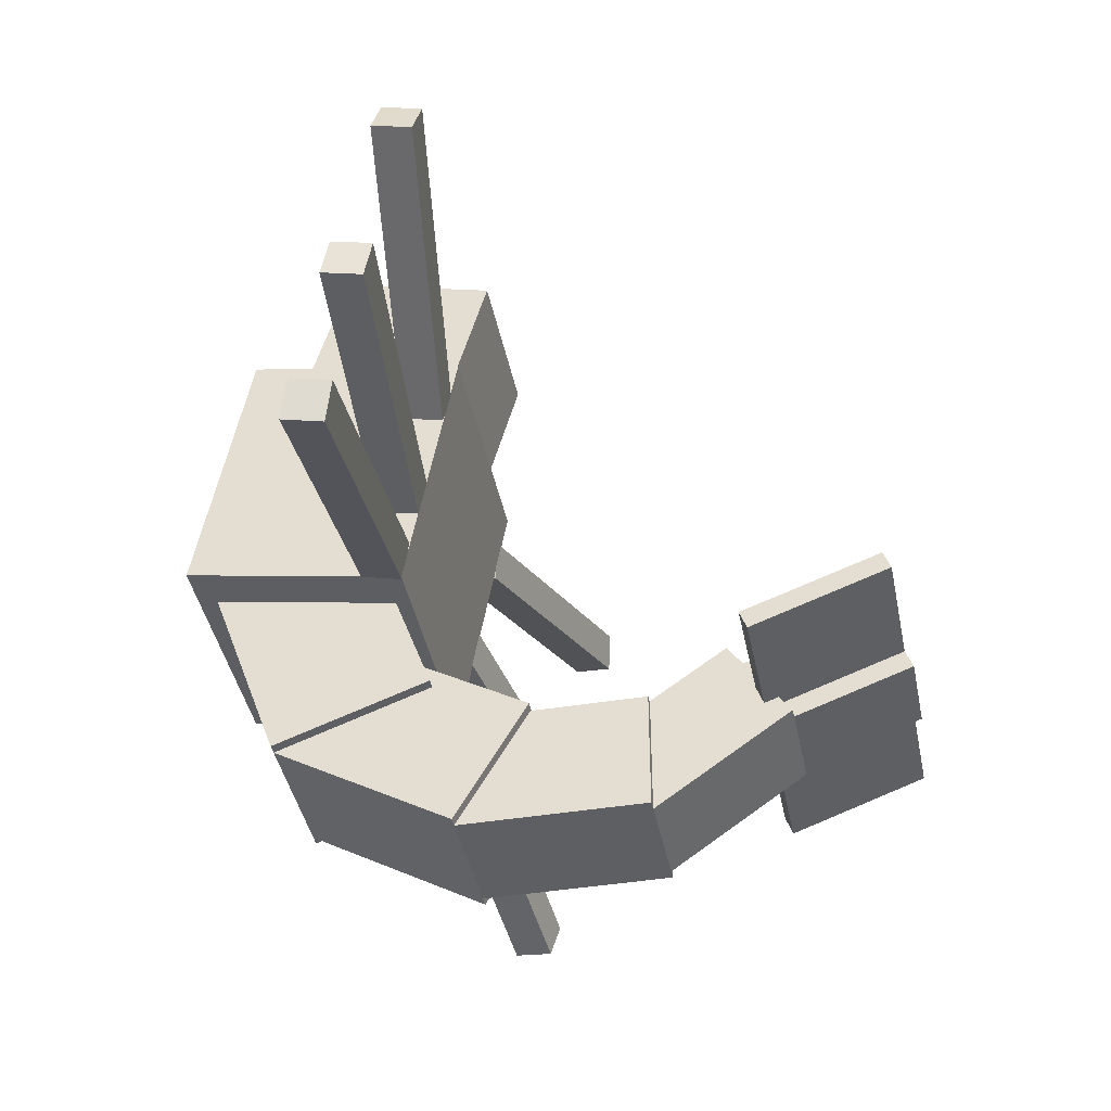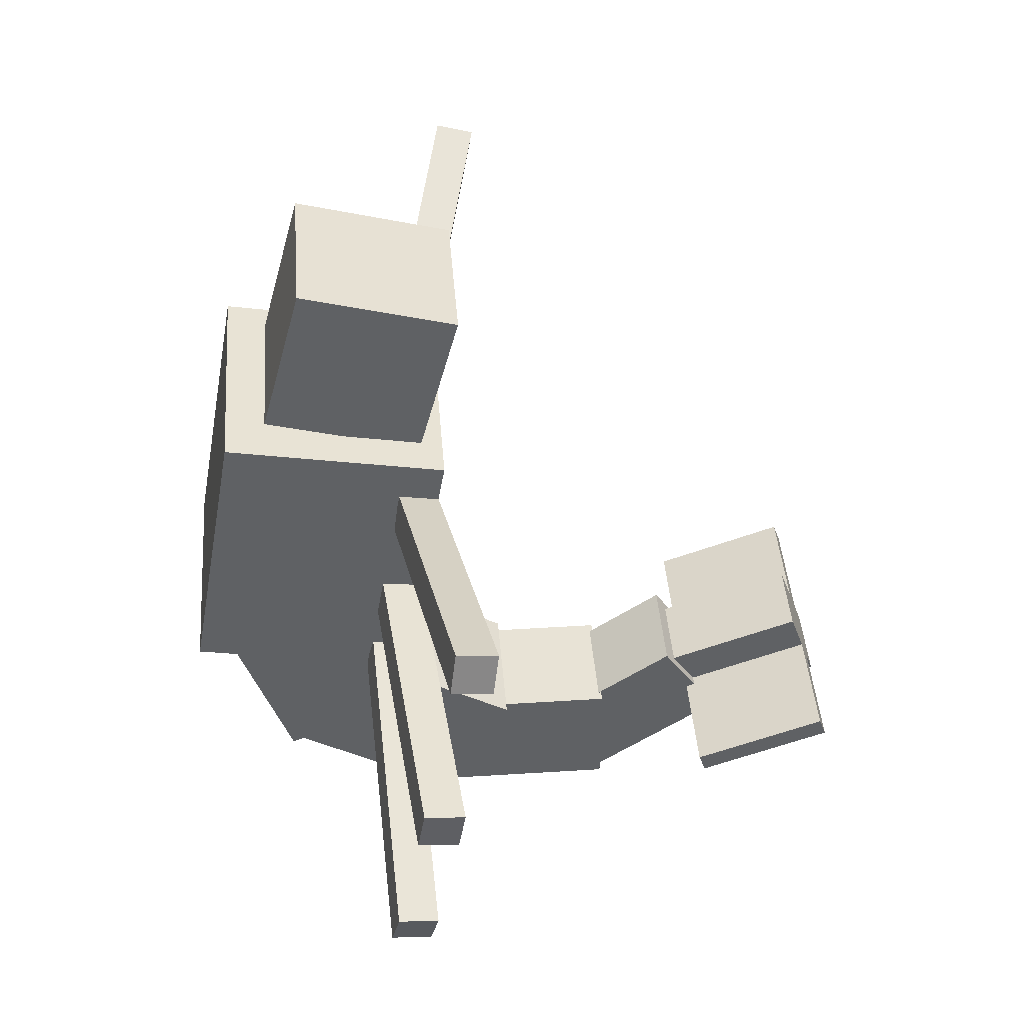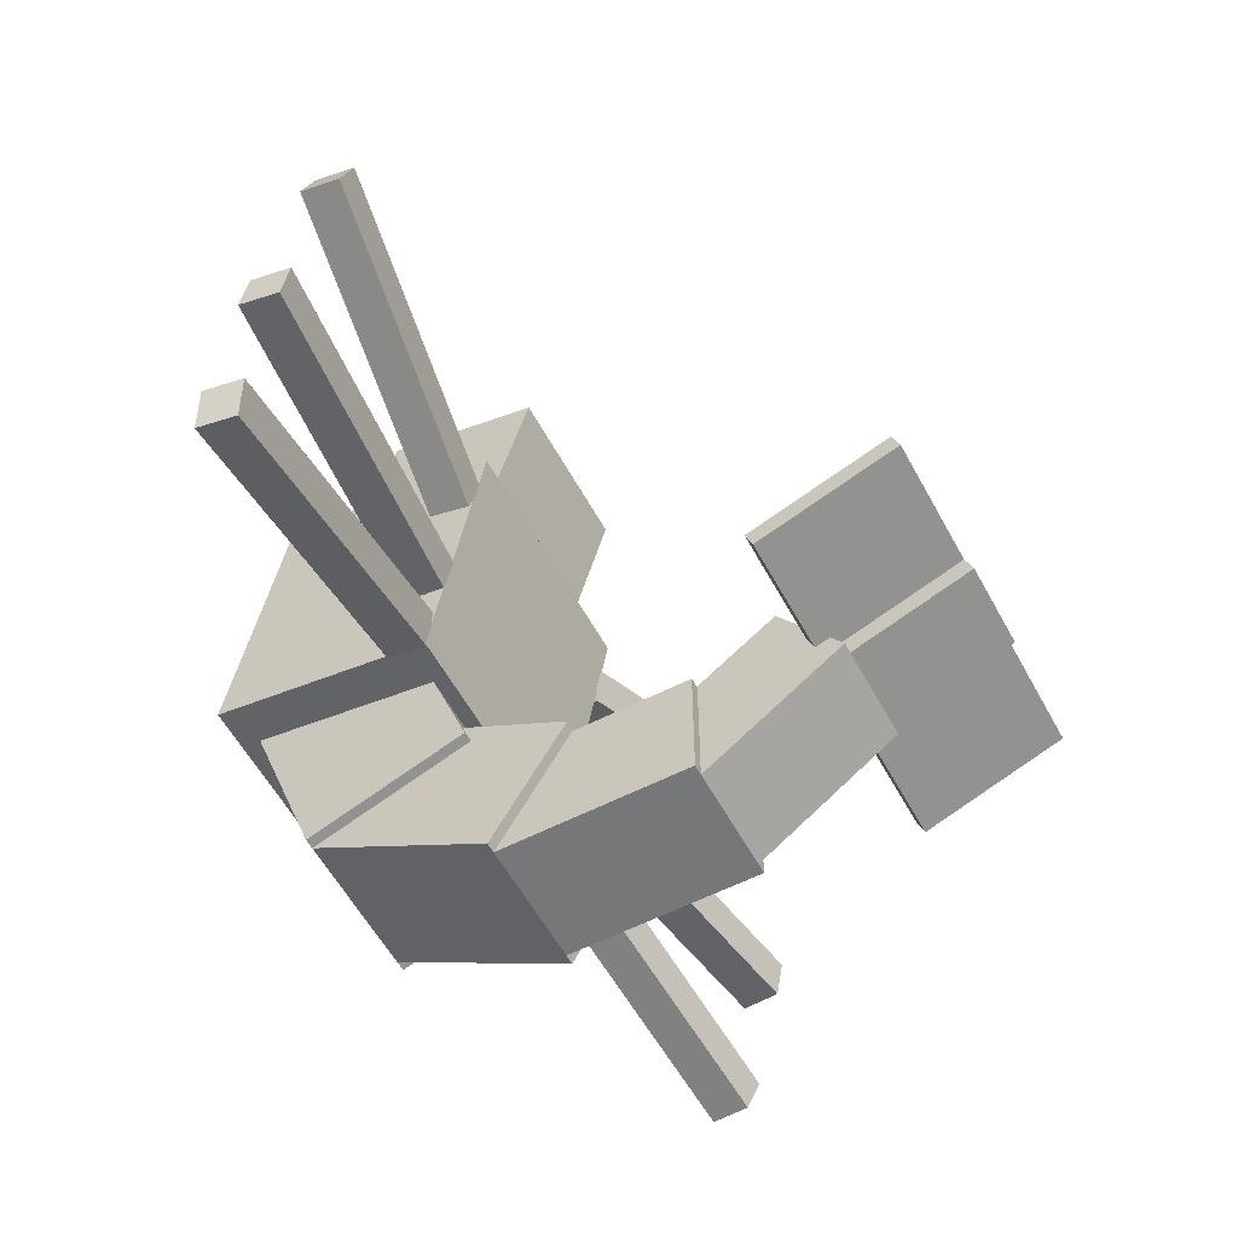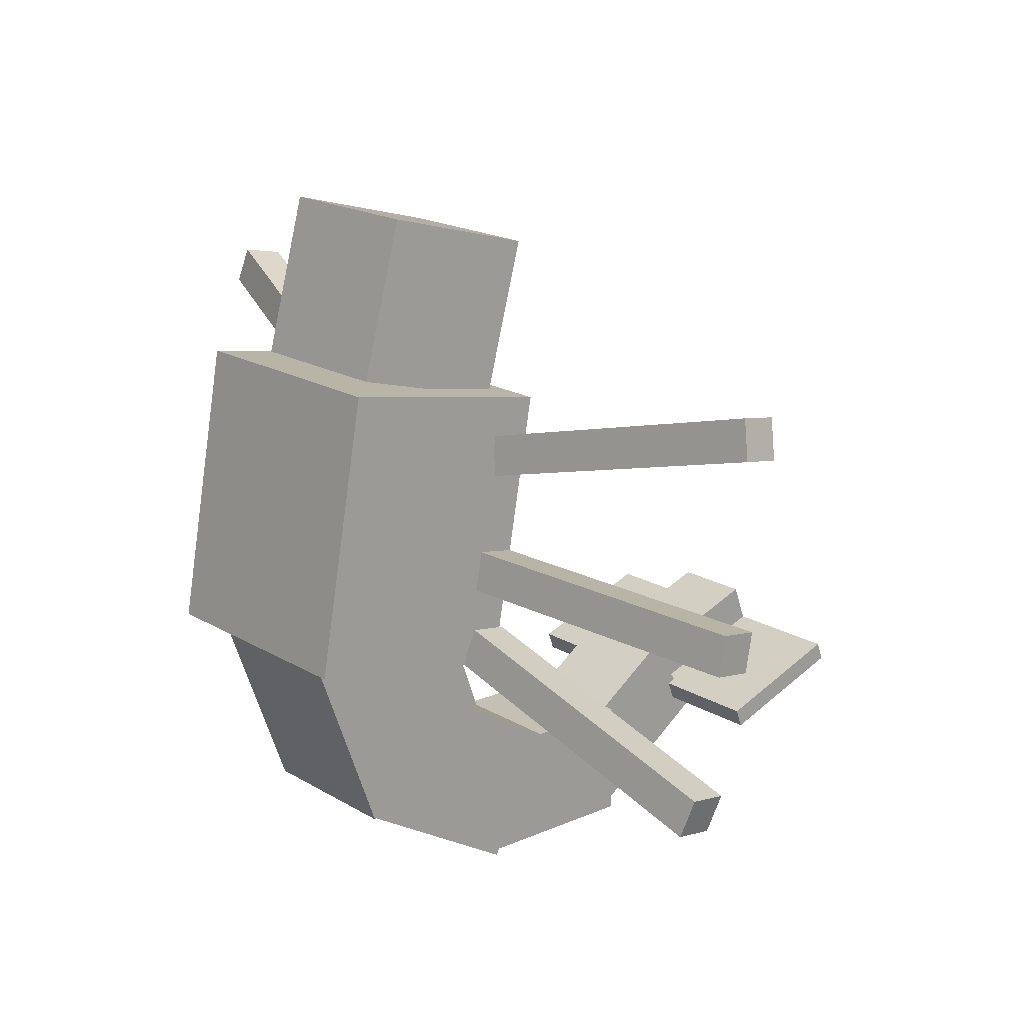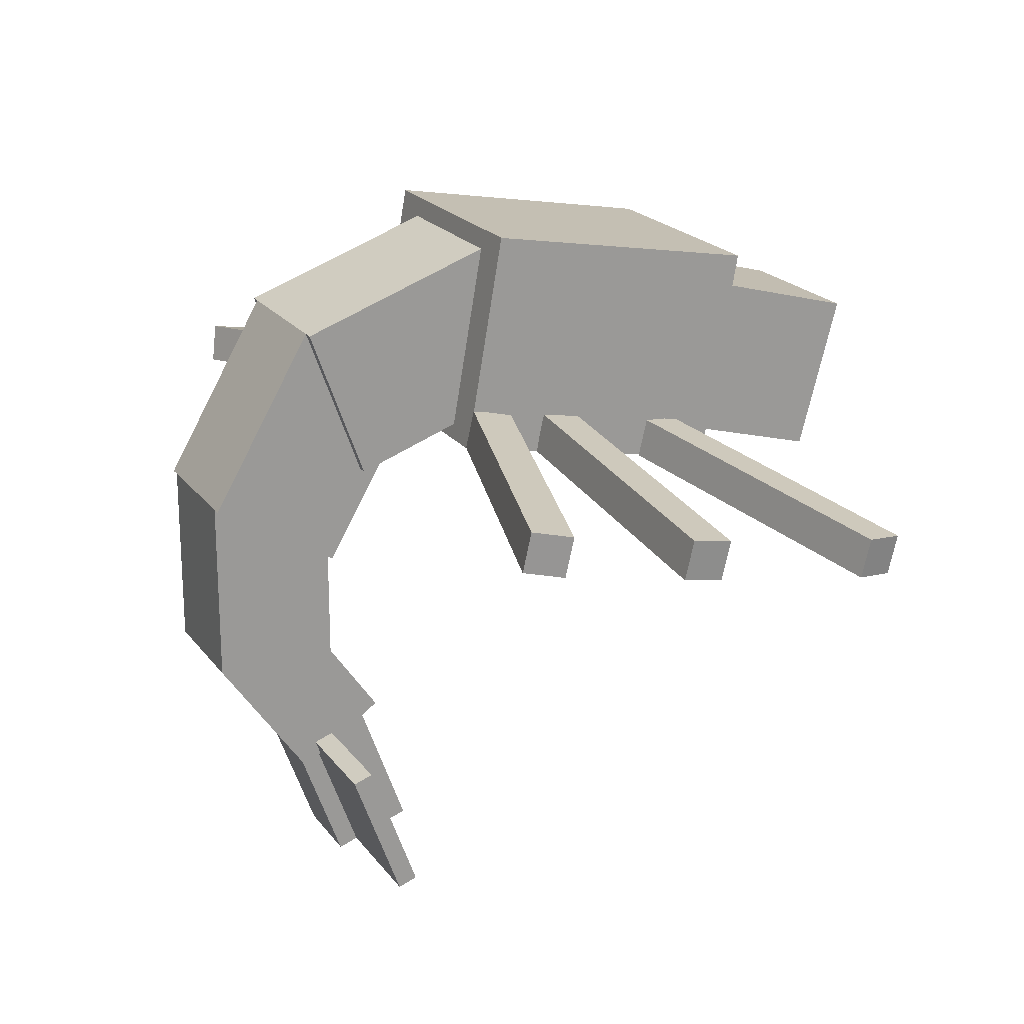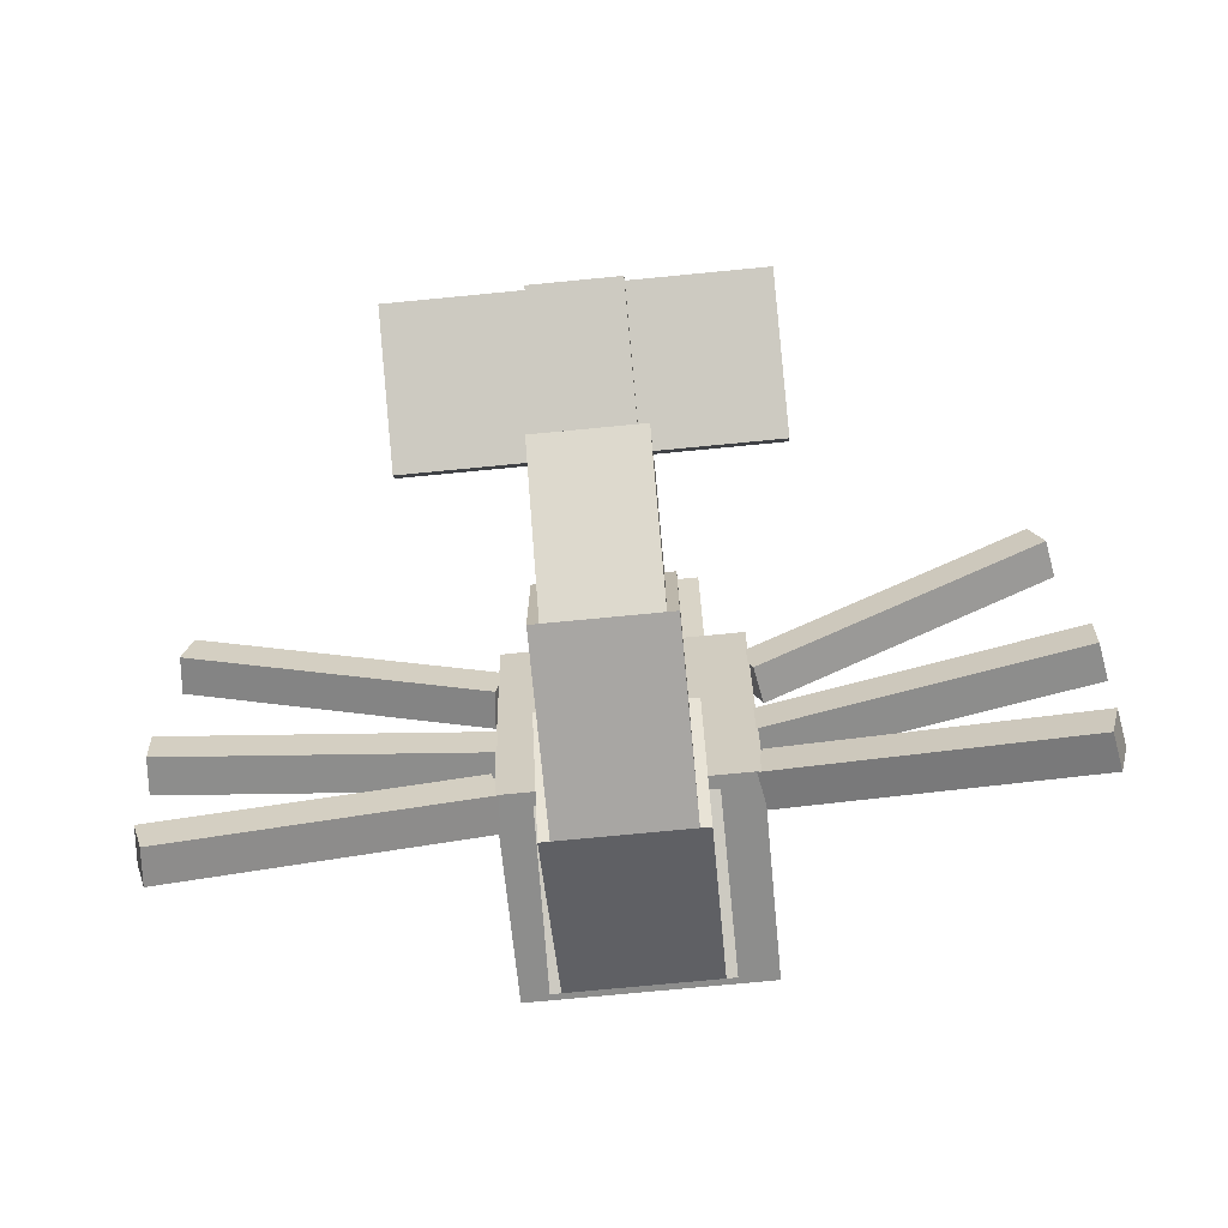
<metadata>
{"format":"obj","ext":"obj","renderer":"f3d","projection":"perspective","resolution":1024,"background":"white","views":[{"elev":-41.4,"azim":-78.7,"up":"+Z"},{"elev":41.9,"azim":-94.4,"up":"+Z"},{"elev":-57.0,"azim":-61.8,"up":"+Z"},{"elev":18.0,"azim":-130.6,"up":"+Z"},{"elev":20.5,"azim":-115.9,"up":"+Y"},{"elev":-74.3,"azim":5.5,"up":"+Z"}]}
</metadata>
<code>
o HEAD
v 0.0625 1.504 0.603
v 0.0625 1.633 0.12
v 0.0625 1.021 0.4736
v 0.0625 1.151 -0.00941
v -0.4375 1.633 0.12
v -0.4375 1.504 0.603
v -0.4375 1.151 -0.00941
v -0.4375 1.021 0.4736
f 1 3 2
f 3 4 2
f 5 7 6
f 7 8 6
f 5 6 2
f 6 1 2
f 8 7 3
f 7 4 3
f 6 8 1
f 8 3 1
f 2 4 5
f 4 7 5
o CHEST
v 0.1875 1.756 0.1192
v 0.1875 1.908 -0.7425
v 0.1875 1.079 -0.0001503
v 0.1875 1.231 -0.8619
v -0.5625 1.908 -0.7425
v -0.5625 1.756 0.1192
v -0.5625 1.231 -0.8619
v -0.5625 1.079 -0.0001503
f 9 11 10
f 11 12 10
f 13 15 14
f 15 16 14
f 13 14 10
f 14 9 10
f 16 15 11
f 15 12 11
f 14 16 9
f 16 11 9
f 10 12 13
f 12 15 13
o 5
v -0.0625 0.2367 -1.409
v -0.0625 -0.2331 -1.238
v -0.0625 0.3222 -1.174
v -0.0625 -0.1476 -1.003
v -0.3125 -0.2331 -1.238
v -0.3125 0.2367 -1.409
v -0.3125 -0.1476 -1.003
v -0.3125 0.3222 -1.174
f 17 19 18
f 19 20 18
f 21 23 22
f 23 24 22
f 21 22 18
f 22 17 18
f 24 23 19
f 23 20 19
f 22 24 17
f 24 19 17
f 18 20 21
f 20 23 21
o CRESTA
v 0.3125 0.1994 -1.329
v 0.3125 -0.2117 -1.179
v 0.3125 0.2207 -1.27
v 0.3125 -0.1904 -1.121
v -0.6875 -0.2117 -1.179
v -0.6875 0.1994 -1.329
v -0.6875 -0.1904 -1.121
v -0.6875 0.2207 -1.27
f 25 27 26
f 27 28 26
f 29 31 30
f 31 32 30
f 29 30 26
f 30 25 26
f 32 31 27
f 31 28 27
f 30 32 25
f 32 27 25
f 26 28 29
f 28 31 29
o 4
v -0.03125 0.5288 -1.653
v -0.03125 0.1193 -1.366
v -0.03125 0.7081 -1.397
v -0.03125 0.2985 -1.11
v -0.3438 0.1193 -1.366
v -0.3438 0.5288 -1.653
v -0.3438 0.2985 -1.11
v -0.3438 0.7081 -1.397
f 33 35 34
f 35 36 34
f 37 39 38
f 39 40 38
f 37 38 34
f 38 33 34
f 40 39 35
f 39 36 35
f 38 40 33
f 40 35 33
f 34 36 37
f 36 39 37
o 3
v 0 1.091 -1.653
v 0 0.5288 -1.653
v 0 1.091 -1.278
v 0 0.5288 -1.278
v -0.375 0.5288 -1.653
v -0.375 1.091 -1.653
v -0.375 0.5288 -1.278
v -0.375 1.091 -1.278
f 41 43 42
f 43 44 42
f 45 47 46
f 47 48 46
f 45 46 42
f 46 41 42
f 48 47 43
f 47 44 43
f 46 48 41
f 48 43 41
f 42 44 45
f 44 47 45
o 2
v 0.03125 1.633 -1.341
v 0.03125 1.091 -1.653
v 0.03125 1.414 -0.9617
v 0.03125 0.8726 -1.274
v -0.4062 1.091 -1.653
v -0.4062 1.633 -1.341
v -0.4062 0.8726 -1.274
v -0.4062 1.414 -0.9617
f 49 51 50
f 51 52 50
f 53 55 54
f 55 56 54
f 53 54 50
f 54 49 50
f 56 55 51
f 55 52 51
f 54 56 49
f 56 51 49
f 50 52 53
f 52 55 53
o 1
v 0.0625 1.846 -0.7533
v 0.0625 1.633 -1.341
v 0.0625 1.377 -0.5823
v 0.0625 1.163 -1.17
v -0.4375 1.633 -1.341
v -0.4375 1.846 -0.7533
v -0.4375 1.163 -1.17
v -0.4375 1.377 -0.5823
f 57 59 58
f 59 60 58
f 61 63 62
f 63 64 62
f 61 62 58
f 62 57 58
f 64 63 59
f 63 60 59
f 62 64 57
f 64 59 57
f 58 60 61
f 60 63 61
o PATAD
v -0.5841 1.331 -0.7194
v -0.5518 1.355 -0.8379
v -0.5732 1.208 -0.7411
v -0.5409 1.232 -0.8595
v -1.514 1.317 -1.107
v -1.546 1.293 -0.9889
v -1.503 1.194 -1.129
v -1.535 1.17 -1.011
f 65 67 66
f 67 68 66
f 69 71 70
f 71 72 70
f 69 70 66
f 70 65 66
f 72 71 67
f 71 68 67
f 70 72 65
f 72 67 65
f 66 68 69
f 68 71 69
o PATAD
v 1.166 1.209 -1.004
v 1.134 1.235 -1.122
v 1.144 1.087 -1.025
v 1.112 1.114 -1.143
v 0.1824 1.355 -0.8377
v 0.2143 1.329 -0.7198
v 0.1607 1.234 -0.8591
v 0.1926 1.208 -0.7412
f 73 75 74
f 75 76 74
f 77 79 78
f 79 80 78
f 77 78 74
f 78 73 74
f 80 79 75
f 79 76 75
f 78 80 73
f 80 75 73
f 74 76 77
f 76 79 77
o PATAD
v -0.5679 1.289 -0.4709
v -0.5679 1.31 -0.594
v -0.5571 1.166 -0.4925
v -0.5571 1.188 -0.6156
v -1.564 1.224 -0.6091
v -1.564 1.203 -0.486
v -1.553 1.102 -0.6307
v -1.553 1.08 -0.5076
f 81 83 82
f 83 84 82
f 85 87 86
f 87 88 86
f 85 86 82
f 86 81 82
f 88 87 83
f 87 84 83
f 86 88 81
f 88 83 81
f 82 84 85
f 84 87 85
o PATAD
v -0.5518 1.225 -0.1034
v -0.5841 1.243 -0.2228
v -0.5409 1.103 -0.1251
v -0.5732 1.121 -0.2445
v -1.546 1.116 0.01743
v -1.514 1.097 0.1368
v -1.535 0.993 -0.00419
v -1.503 0.9748 0.1152
f 89 91 90
f 91 92 90
f 93 95 94
f 95 96 94
f 93 94 90
f 94 89 90
f 96 95 91
f 95 92 91
f 94 96 89
f 96 91 89
f 90 92 93
f 92 95 93
o PATAD
v 1.183 1.117 -0.5012
v 1.183 1.139 -0.6243
v 1.161 0.9957 -0.5225
v 1.161 1.017 -0.6456
v 0.1984 1.31 -0.5941
v 0.1984 1.288 -0.471
v 0.1766 1.188 -0.6155
v 0.1766 1.167 -0.4924
f 97 99 98
f 99 100 98
f 101 103 102
f 103 104 102
f 101 102 98
f 102 97 98
f 104 103 99
f 103 100 99
f 102 104 97
f 104 99 97
f 98 100 101
f 100 103 101
o PATAD
v 1.103 1.007 0.2037
v 1.145 1.02 0.08675
v 1.081 0.8858 0.1823
v 1.123 0.8989 0.06537
v 0.2194 1.24 -0.2217
v 0.1773 1.227 -0.1048
v 0.1977 1.119 -0.2431
v 0.1556 1.106 -0.1262
f 105 107 106
f 107 108 106
f 109 111 110
f 111 112 110
f 109 110 106
f 110 105 106
f 112 111 107
f 111 108 107
f 110 112 105
f 112 107 105
f 106 108 109
f 108 111 109

</code>
